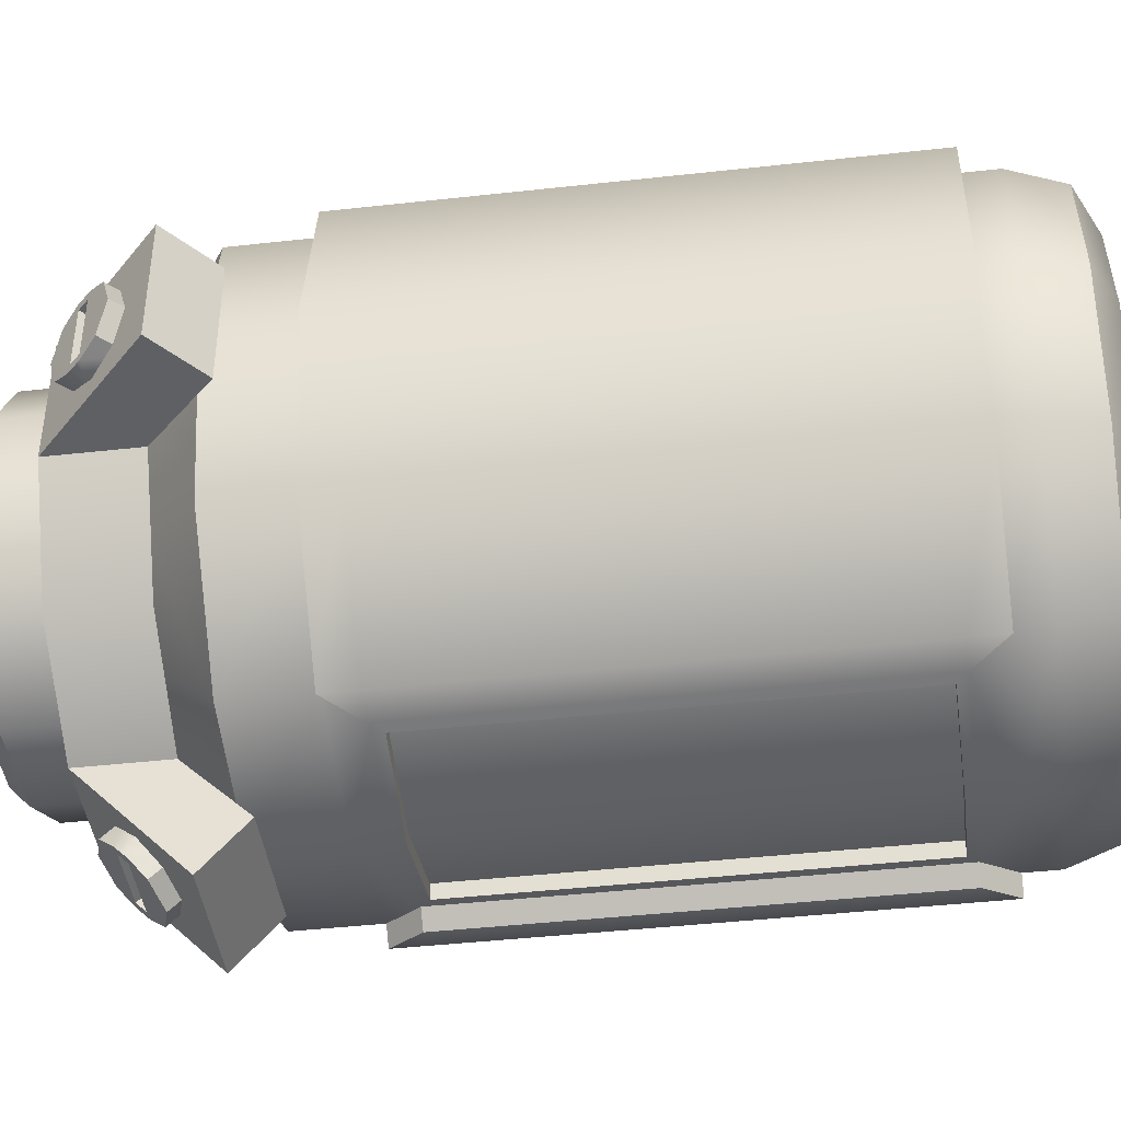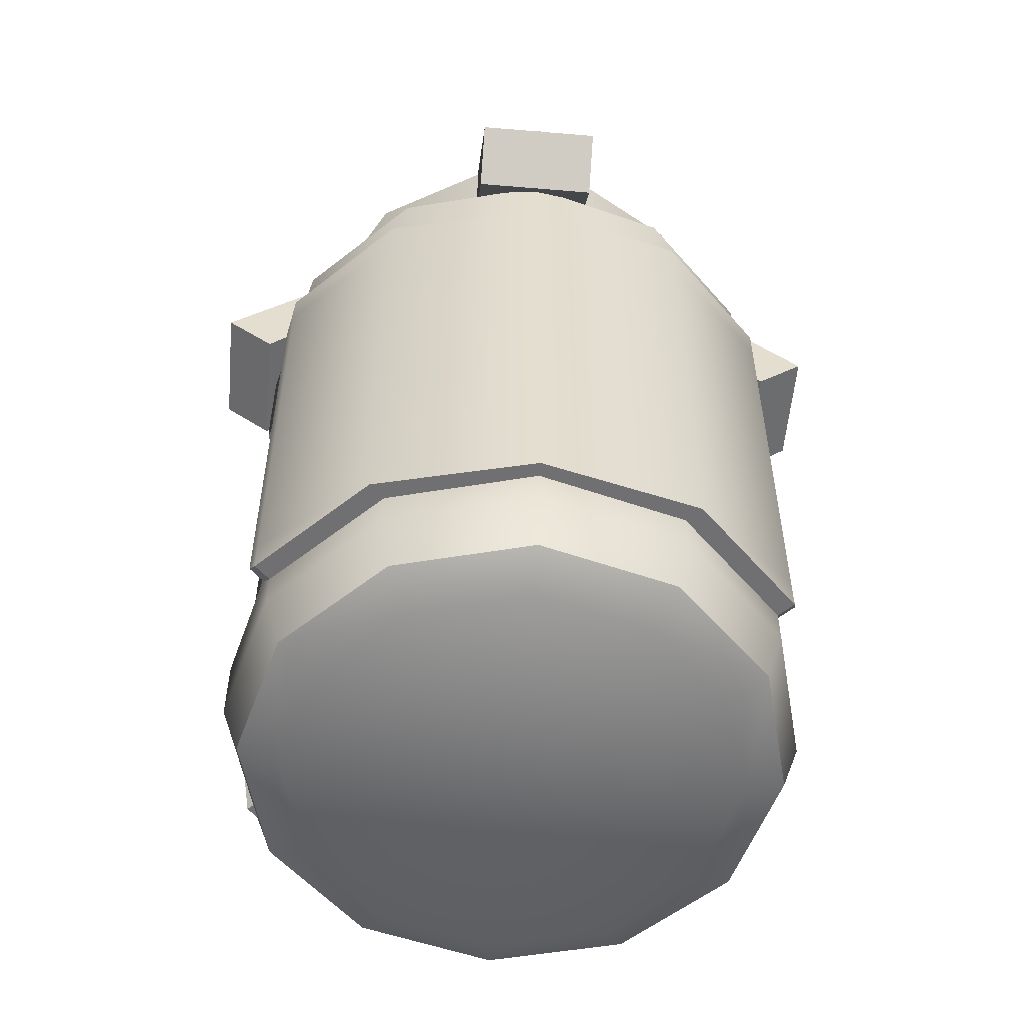
<metadata>
{"format":"obj","ext":"obj","renderer":"f3d","projection":"perspective","resolution":1024,"background":"white","views":[{"elev":-43.4,"azim":-82.5,"up":"+Z"},{"elev":-55.0,"azim":-95.1,"up":"+Y"}]}
</metadata>
<code>
o Pickup_Tank_Cylinder.001
v -0.06725 0.2155 0.01802
v -0.06725 0.2155 -0.01802
v -0.06725 0.2404 0.01802
v -0.06725 0.2404 -0.01802
v -0.0857 0.1968 -0.01802
v -0.0857 0.1968 0.01802
v -0.1003 0.2093 -0.01802
v -0.1003 0.2093 0.01802
v -0.04923 0.2155 0.04923
v -0.01802 0.2155 0.06725
v 0.01802 0.2155 0.06725
v -0.04923 0.2404 0.04923
v -0.01802 0.2404 0.06725
v 0.01802 0.2404 0.06725
v 0.01802 0.1968 0.0857
v -0.01802 0.1968 0.0857
v 0.01802 0.2093 0.1003
v -0.01802 0.2093 0.1003
v 0.01802 0.2155 -0.06725
v -0.01802 0.2155 -0.06725
v -0.04923 0.2155 -0.04923
v 0.01802 0.2404 -0.06725
v -0.01802 0.2404 -0.06725
v -0.04923 0.2404 -0.04923
v -0.01802 0.1968 -0.0857
v 0.01802 0.1968 -0.0857
v -0.01802 0.2093 -0.1003
v 0.01802 0.2093 -0.1003
v 0.04923 0.2155 -0.04923
v 0.06725 0.2155 -0.01802
v 0.06725 0.2155 0.01802
v 0.04923 0.2155 0.04923
v 0.04923 0.2404 -0.04923
v 0.06725 0.2404 -0.01802
v 0.06725 0.2404 0.01802
v 0.04923 0.2404 0.04923
v 0 0.2404 0
v 0.0857 0.1968 0.01802
v 0.0857 0.1968 -0.01802
v 0.1003 0.2093 0.01802
v 0.1003 0.2093 -0.01802
v -0.05073 0.2369 0.01359
v -0.05073 0.2369 -0.01359
v -0.03714 0.2369 0.03714
v -0.01359 0.2369 0.05073
v 0.01359 0.2369 0.05073
v 0.01359 0.2369 -0.05073
v -0.01359 0.2369 -0.05073
v -0.03714 0.2369 -0.03714
v 0.03714 0.2369 -0.03714
v 0.05073 0.2369 -0.01359
v 0.05073 0.2369 0.01359
v 0.03714 0.2369 0.03714
v 0 0.2369 0
v -0.04574 0.2644 0.01226
v -0.05073 0.2594 0.01359
v -0.03714 0.2594 0.03714
v -0.03348 0.2644 0.03348
v -0.04574 0.2644 -0.01226
v -0.05073 0.2594 -0.01359
v -0.03348 0.2644 -0.03348
v -0.03714 0.2594 -0.03714
v -0.01359 0.2594 0.05073
v -0.01226 0.2644 0.04574
v 0.01359 0.2594 0.05073
v 0.01226 0.2644 0.04574
v 0.03714 0.2594 0.03714
v 0.03348 0.2644 0.03348
v 0.01359 0.2594 -0.05073
v 0.01226 0.2644 -0.04574
v 0.03348 0.2644 -0.03348
v 0.03714 0.2594 -0.03714
v -0.01359 0.2594 -0.05073
v -0.01226 0.2644 -0.04574
v 0.04574 0.2644 -0.01226
v 0.05073 0.2594 -0.01359
v 0.04574 0.2644 0.01226
v 0.05073 0.2594 0.01359
v -0.01237 0.221 0.07994
v -0.008862 0.2296 0.08552
v -0.008747 0.2271 0.07371
v -0.008747 0.2343 0.08073
v 0 0.2297 0.07112
v 0 0.2368 0.07815
v 0.008747 0.2271 0.07371
v 0.008747 0.2343 0.08073
v 0.01237 0.221 0.07994
v -0.008862 0.2267 0.08841
v 0.008747 0.2149 0.08618
v 0.008747 0.222 0.09321
v 0 0.2123 0.08877
v 0 0.2195 0.09579
v -0.008747 0.2149 0.08618
v -0.008747 0.222 0.09321
v -0.0113 0.2263 0.08881
v -0.0113 0.23 0.08513
v -0.01237 0.2263 0.08516
v 0.0113 0.23 0.08513
v 0.0113 0.2263 0.08881
v 0.01237 0.2263 0.08516
v 0.008862 0.2296 0.08552
v 0.008862 0.2267 0.08841
v 0.008862 0.2283 0.08422
v -0.008862 0.2283 0.08422
v 0.008862 0.2254 0.08711
v -0.008862 0.2254 0.08711
v 0.07994 0.221 0.01237
v 0.08552 0.2296 0.008862
v 0.07371 0.2271 0.008747
v 0.08073 0.2343 0.008747
v 0.07112 0.2297 0
v 0.07815 0.2368 0
v 0.07371 0.2271 -0.008747
v 0.08073 0.2343 -0.008747
v 0.07994 0.221 -0.01237
v 0.08841 0.2267 0.008862
v 0.08618 0.2149 -0.008747
v 0.09321 0.222 -0.008747
v 0.08877 0.2123 0
v 0.09579 0.2195 0
v 0.08618 0.2149 0.008747
v 0.09321 0.222 0.008747
v 0.08881 0.2263 0.0113
v 0.08513 0.23 0.0113
v 0.08516 0.2263 0.01237
v 0.08513 0.23 -0.0113
v 0.08881 0.2263 -0.0113
v 0.08516 0.2263 -0.01237
v 0.08552 0.2296 -0.008862
v 0.08841 0.2267 -0.008862
v 0.08422 0.2283 -0.008862
v 0.08422 0.2283 0.008862
v 0.08711 0.2254 -0.008862
v 0.08711 0.2254 0.008862
v 0.01237 0.221 -0.07994
v 0.008862 0.2296 -0.08552
v 0.008747 0.2271 -0.07371
v 0.008747 0.2343 -0.08073
v 0 0.2297 -0.07112
v 0 0.2368 -0.07815
v -0.008747 0.2271 -0.07371
v -0.008747 0.2343 -0.08073
v -0.01237 0.221 -0.07994
v 0.008862 0.2267 -0.08841
v -0.008747 0.2149 -0.08618
v -0.008747 0.222 -0.09321
v 0 0.2123 -0.08877
v 0 0.2195 -0.09579
v 0.008747 0.2149 -0.08618
v 0.008747 0.222 -0.09321
v 0.0113 0.2263 -0.08881
v 0.0113 0.23 -0.08513
v 0.01237 0.2263 -0.08516
v -0.0113 0.23 -0.08513
v -0.0113 0.2263 -0.08881
v -0.01237 0.2263 -0.08516
v -0.008862 0.2296 -0.08552
v -0.008862 0.2267 -0.08841
v -0.008862 0.2283 -0.08422
v 0.008862 0.2283 -0.08422
v -0.008862 0.2254 -0.08711
v 0.008862 0.2254 -0.08711
v -0.07994 0.221 -0.01237
v -0.08552 0.2296 -0.008862
v -0.07371 0.2271 -0.008747
v -0.08073 0.2343 -0.008747
v -0.07112 0.2297 0
v -0.07815 0.2368 0
v -0.07371 0.2271 0.008747
v -0.08073 0.2343 0.008747
v -0.07994 0.221 0.01237
v -0.08841 0.2267 -0.008862
v -0.08618 0.2149 0.008747
v -0.09321 0.222 0.008747
v -0.08877 0.2123 0
v -0.09579 0.2195 0
v -0.08618 0.2149 -0.008747
v -0.09321 0.222 -0.008747
v -0.08881 0.2263 -0.0113
v -0.08513 0.23 -0.0113
v -0.08516 0.2263 -0.01237
v -0.08513 0.23 0.0113
v -0.08881 0.2263 0.0113
v -0.08516 0.2263 0.01237
v -0.08552 0.2296 0.008862
v -0.08841 0.2267 0.008862
v -0.08422 0.2283 0.008862
v -0.08422 0.2283 -0.008862
v -0.08711 0.2254 0.008862
v -0.08711 0.2254 -0.008862
v -0.04158 0.202 0.07203
v -0.07203 0.202 0.04158
v -0.03275 -0.000266 0.05672
v -0.04158 0.02126 0.07203
v -0.039 0.006038 0.06754
v -0.05672 -0.000266 0.03275
v -0.07203 0.02126 0.04158
v -0.06754 0.006038 0.039
v -0.04158 0.1786 0.07203
v -0.04158 0.03093 0.07203
v -0.07203 0.1786 0.04158
v -0.07203 0.03093 0.04158
v -0.03093 0.218 0.05356
v -0.05356 0.218 0.03093
v -0.03336 0.169 0.07423
v -0.03336 0.04052 0.07423
v -0.07624 0.04052 0.04579
v -0.07624 0.03093 0.04579
v -0.04579 0.04052 0.07624
v -0.04579 0.03093 0.07624
v -0.07624 0.1786 0.04579
v -0.04579 0.1786 0.07624
v -0.07624 0.169 0.04579
v -0.04579 0.169 0.07624
v -0.03757 0.04052 0.07844
v -0.03757 0.169 0.07844
v -0.02987 0.1663 0.07514
v -0.02987 0.04326 0.07514
v -0.02885 0.1663 0.07123
v -0.02885 0.04326 0.07123
v 0 0.202 0.08317
v 0.04158 0.202 0.07203
v 0.07203 0.202 0.04158
v 0 -0.000266 0.0655
v 0 0.02126 0.08317
v 0 0.006038 0.07799
v 0.03275 -0.000266 0.05672
v 0.04158 0.02126 0.07203
v 0.039 0.006038 0.06754
v 0.05672 -0.000266 0.03275
v 0.07203 0.02126 0.04158
v 0.06754 0.006038 0.039
v 0 0.1786 0.08317
v 0 0.03093 0.08317
v 0.04158 0.1786 0.07203
v 0.04158 0.03093 0.07203
v 0.07203 0.1786 0.04158
v 0.07203 0.03093 0.04158
v 0 0.218 0.06185
v 0.03093 0.218 0.05356
v 0.05356 0.218 0.03093
v 0 0.169 0.08317
v 0 0.04052 0.08317
v 0.03336 0.169 0.07423
v 0.03336 0.04052 0.07423
v 0.07624 0.04052 0.04579
v 0.07624 0.03093 0.04579
v 0.04579 0.04052 0.07624
v 0.04579 0.03093 0.07624
v 0.07624 0.1786 0.04579
v 0.04579 0.1786 0.07624
v 0.07624 0.169 0.04579
v 0.04579 0.169 0.07624
v 0.03757 0.04052 0.07844
v 0.03757 0.169 0.07844
v 0 0.1663 0.08287
v 0 0.04326 0.08287
v 0.02987 0.1663 0.07514
v 0.02987 0.04326 0.07514
v 0 0.1663 0.07896
v 0 0.04326 0.07896
v 0.02885 0.1663 0.07123
v 0.02885 0.04326 0.07123
v -0.04158 0.202 -0.07203
v -0.07203 0.202 -0.04158
v -0.08317 0.202 0
v -0.03275 -0.000266 -0.05672
v -0.04158 0.02126 -0.07203
v -0.039 0.006038 -0.06754
v -0.05672 -0.000266 -0.03275
v -0.07203 0.02126 -0.04158
v -0.06754 0.006038 -0.039
v -0.0655 -0.000266 0
v -0.08317 0.02126 0
v -0.07799 0.006038 0
v -0.04158 0.1786 -0.07203
v -0.04158 0.03093 -0.07203
v -0.07203 0.1786 -0.04158
v -0.07203 0.03093 -0.04158
v -0.08317 0.1786 0
v -0.08317 0.03093 0
v -0.03093 0.218 -0.05356
v -0.05356 0.218 -0.03093
v -0.06185 0.218 0
v -0.03336 0.169 -0.07423
v -0.03336 0.04052 -0.07423
v -0.07624 0.04052 -0.04579
v -0.07624 0.03093 -0.04579
v -0.04579 0.04052 -0.07624
v -0.04579 0.03093 -0.07624
v -0.08738 0.04052 0
v -0.08738 0.03093 0
v -0.07624 0.1786 -0.04579
v -0.08738 0.1786 0
v -0.04579 0.1786 -0.07624
v -0.07624 0.169 -0.04579
v -0.04579 0.169 -0.07624
v -0.08738 0.169 0
v -0.03757 0.04052 -0.07844
v -0.03757 0.169 -0.07844
v -0.02987 0.1663 -0.07514
v -0.02987 0.04326 -0.07514
v -0.02885 0.1663 -0.07123
v -0.02885 0.04326 -0.07123
v 0 0.202 -0.08317
v 0.04158 0.202 -0.07203
v 0.07203 0.202 -0.04158
v 0.08317 0.202 0
v 0 -0.000266 -0.0655
v 0 0.02126 -0.08317
v 0 0.006038 -0.07799
v 0.03275 -0.000266 -0.05672
v 0.04158 0.02126 -0.07203
v 0.039 0.006038 -0.06754
v 0.05672 -0.000266 -0.03275
v 0.07203 0.02126 -0.04158
v 0.06754 0.006038 -0.039
v 0.0655 -0.000266 0
v 0.08317 0.02126 0
v 0.07799 0.006038 0
v 0 0.1786 -0.08317
v 0 0.03093 -0.08317
v 0.04158 0.1786 -0.07203
v 0.04158 0.03093 -0.07203
v 0.07203 0.1786 -0.04158
v 0.07203 0.03093 -0.04158
v 0.08317 0.1786 0
v 0.08317 0.03093 0
v 0 0.218 -0.06185
v 0.03093 0.218 -0.05356
v 0.05356 0.218 -0.03093
v 0.06185 0.218 0
v 0 0.169 -0.08317
v 0 0.04052 -0.08317
v 0.03336 0.169 -0.07423
v 0.03336 0.04052 -0.07423
v 0.07624 0.04052 -0.04579
v 0.07624 0.03093 -0.04579
v 0.04579 0.04052 -0.07624
v 0.04579 0.03093 -0.07624
v 0.08738 0.04052 0
v 0.08738 0.03093 0
v 0.07624 0.1786 -0.04579
v 0.08738 0.1786 0
v 0.04579 0.1786 -0.07624
v 0.07624 0.169 -0.04579
v 0.04579 0.169 -0.07624
v 0.08738 0.169 0
v 0.03757 0.04052 -0.07844
v 0.03757 0.169 -0.07844
v 0 0.1663 -0.08287
v 0 0.04326 -0.08287
v 0.02987 0.1663 -0.07514
v 0.02987 0.04326 -0.07514
v 0 0.1663 -0.07896
v 0 0.04326 -0.07896
v 0.02885 0.1663 -0.07123
v 0.02885 0.04326 -0.07123
f 97 93 95
f 81 84 83
f 84 85 83
f 99 90 89
f 102 106 88
f 90 91 89
f 96 82 81
f 91 94 93
f 95 94 92
f 100 85 98
f 95 96 97
f 98 99 100
f 95 102 88
f 98 86 84
f 96 88 80
f 96 101 98
f 98 102 99
f 104 105 103
f 101 104 103
f 88 104 80
f 102 103 105
f 125 121 123
f 109 112 111
f 112 113 111
f 127 118 117
f 130 134 116
f 117 120 119
f 124 110 109
f 120 121 119
f 123 122 120
f 128 113 126
f 123 124 125
f 126 127 128
f 127 116 123
f 126 114 112
f 124 116 108
f 124 129 126
f 126 130 127
f 132 133 131
f 108 131 129
f 116 132 108
f 130 131 133
f 153 149 151
f 137 140 139
f 140 141 139
f 155 146 145
f 158 162 144
f 146 147 145
f 152 138 137
f 147 150 149
f 151 150 148
f 156 141 154
f 151 152 153
f 154 155 156
f 151 158 144
f 154 142 140
f 152 144 136
f 152 157 154
f 154 158 155
f 160 161 159
f 136 159 157
f 144 160 136
f 158 159 161
f 181 177 179
f 165 168 167
f 168 169 167
f 183 174 173
f 186 190 172
f 174 175 173
f 180 166 165
f 175 178 177
f 179 178 176
f 184 169 182
f 179 180 181
f 182 183 184
f 183 172 179
f 182 170 168
f 180 172 164
f 180 185 182
f 182 186 183
f 188 189 187
f 164 187 185
f 172 188 164
f 186 187 189
f 221 199 233
f 191 201 199
f 192 280 201
f 191 204 192
f 225 195 226
f 195 224 226
f 197 195 194
f 195 196 193
f 274 198 197
f 198 273 196
f 202 274 197
f 200 197 194
f 234 194 225
f 233 205 242
f 191 239 203
f 192 284 266
f 234 206 200
f 242 217 256
f 218 261 220
f 243 218 206
f 205 218 217
f 218 219 217
f 217 260 256
f 235 221 233
f 237 222 235
f 327 223 237
f 241 222 223
f 225 229 228
f 224 229 226
f 229 231 228
f 229 230 232
f 232 319 231
f 232 318 320
f 319 238 231
f 231 236 228
f 228 234 225
f 244 233 242
f 222 239 221
f 332 223 308
f 234 245 243
f 242 258 244
f 259 261 257
f 259 243 245
f 258 245 244
f 262 259 258
f 260 258 256
f 276 305 321
f 278 264 276
f 280 265 278
f 283 264 265
f 310 269 268
f 309 269 311
f 269 271 268
f 269 270 272
f 272 274 271
f 272 273 275
f 274 279 271
f 271 277 268
f 268 322 310
f 285 321 333
f 264 329 305
f 284 265 266
f 322 286 334
f 333 301 285
f 302 356 352
f 302 334 286
f 301 286 285
f 303 302 301
f 355 301 351
f 305 323 321
f 306 325 323
f 307 327 325
f 306 331 307
f 310 314 311
f 314 309 311
f 316 314 313
f 314 315 312
f 319 317 316
f 317 318 315
f 326 319 316
f 324 316 313
f 322 313 310
f 321 335 333
f 306 329 330
f 307 332 308
f 322 336 324
f 333 353 351
f 354 356 358
f 334 354 336
f 335 354 353
f 354 357 353
f 353 355 351
f 270 315 224
f 239 241 329
f 79 93 97
f 93 94 95
f 81 82 84
f 84 86 85
f 89 87 100
f 100 99 89
f 102 105 106
f 90 92 91
f 81 79 97
f 97 96 81
f 91 92 94
f 90 99 92
f 99 95 92
f 87 85 100
f 85 86 98
f 95 99 102
f 84 82 96
f 96 98 84
f 96 95 88
f 96 80 101
f 98 101 102
f 104 106 105
f 101 80 104
f 88 106 104
f 102 101 103
f 107 121 125
f 121 122 123
f 109 110 112
f 112 114 113
f 117 115 128
f 128 127 117
f 130 133 134
f 117 118 120
f 109 107 125
f 125 124 109
f 120 122 121
f 118 127 120
f 127 123 120
f 115 113 128
f 113 114 126
f 127 130 116
f 112 110 124
f 124 126 112
f 124 123 116
f 124 108 129
f 126 129 130
f 132 134 133
f 108 132 131
f 116 134 132
f 130 129 131
f 135 149 153
f 149 150 151
f 137 138 140
f 140 142 141
f 145 143 156
f 156 155 145
f 158 161 162
f 146 148 147
f 137 135 153
f 153 152 137
f 147 148 150
f 146 155 148
f 155 151 148
f 143 141 156
f 141 142 154
f 151 155 158
f 140 138 152
f 152 154 140
f 152 151 144
f 152 136 157
f 154 157 158
f 160 162 161
f 136 160 159
f 144 162 160
f 158 157 159
f 163 177 181
f 177 178 179
f 165 166 168
f 168 170 169
f 173 171 184
f 184 183 173
f 186 189 190
f 174 176 175
f 165 163 181
f 181 180 165
f 175 176 178
f 174 183 176
f 183 179 176
f 171 169 184
f 169 170 182
f 183 186 172
f 168 166 180
f 180 182 168
f 180 179 172
f 180 164 185
f 182 185 186
f 188 190 189
f 164 188 187
f 172 190 188
f 186 185 187
f 221 191 199
f 191 192 201
f 192 266 280
f 191 203 204
f 225 194 195
f 195 193 224
f 197 198 195
f 195 198 196
f 274 275 198
f 198 275 273
f 202 281 274
f 200 202 197
f 234 200 194
f 233 199 205
f 191 221 239
f 192 204 284
f 234 243 206
f 242 205 217
f 218 257 261
f 243 257 218
f 205 206 218
f 218 220 219
f 217 219 260
f 235 222 221
f 237 223 222
f 327 308 223
f 241 240 222
f 225 226 229
f 224 227 229
f 229 232 231
f 229 227 230
f 232 320 319
f 232 230 318
f 319 328 238
f 231 238 236
f 228 236 234
f 244 235 233
f 222 240 239
f 332 241 223
f 234 236 245
f 242 256 258
f 259 263 261
f 259 257 243
f 258 259 245
f 262 263 259
f 260 262 258
f 276 264 305
f 278 265 264
f 280 266 265
f 283 282 264
f 310 311 269
f 309 267 269
f 269 272 271
f 269 267 270
f 272 275 274
f 272 270 273
f 274 281 279
f 271 279 277
f 268 277 322
f 285 276 321
f 264 282 329
f 284 283 265
f 322 277 286
f 333 351 301
f 302 304 356
f 302 352 334
f 301 302 286
f 303 304 302
f 355 303 301
f 305 306 323
f 306 307 325
f 307 308 327
f 306 330 331
f 310 313 314
f 314 312 309
f 316 317 314
f 314 317 315
f 319 320 317
f 317 320 318
f 326 328 319
f 324 326 316
f 322 324 313
f 321 323 335
f 306 305 329
f 307 331 332
f 322 334 336
f 333 335 353
f 354 352 356
f 334 352 354
f 335 336 354
f 354 358 357
f 353 357 355
f 224 193 270
f 193 196 270
f 196 273 270
f 270 267 309
f 309 312 270
f 312 315 270
f 315 318 230
f 230 227 315
f 227 224 315
f 204 203 239
f 239 240 241
f 241 332 329
f 332 331 329
f 331 330 329
f 329 282 283
f 283 284 329
f 284 204 329
f 204 239 329
f 43 49 54
f 54 46 45
f 54 48 47
f 52 53 54
f 42 60 43
f 47 72 50
f 43 62 49
f 49 73 48
f 48 69 47
f 53 65 46
f 51 78 52
f 50 76 51
f 55 64 75
f 52 67 53
f 46 63 45
f 45 57 44
f 56 58 55
f 56 59 60
f 60 61 62
f 58 63 64
f 64 65 66
f 68 65 67
f 71 69 70
f 70 73 74
f 61 73 62
f 76 71 75
f 76 77 78
f 78 68 67
f 44 56 42
f 201 212 199
f 199 216 205
f 200 208 202
f 200 215 210
f 201 294 211
f 205 215 206
f 202 292 281
f 211 298 213
f 212 213 214
f 209 208 210
f 214 207 209
f 207 292 208
f 213 291 207
f 210 215 209
f 216 212 214
f 216 209 215
f 251 237 235
f 255 235 244
f 247 236 238
f 236 254 245
f 237 344 327
f 254 244 245
f 342 238 328
f 348 250 252
f 252 251 253
f 247 248 249
f 246 253 248
f 342 246 247
f 341 252 246
f 249 248 254
f 255 253 251
f 248 255 254
f 295 278 276
f 300 276 285
f 288 277 279
f 277 299 286
f 278 294 280
f 299 285 286
f 292 279 281
f 298 293 296
f 296 295 297
f 288 289 290
f 287 297 289
f 292 287 288
f 291 296 287
f 290 289 299
f 300 297 295
f 289 300 299
f 325 345 323
f 323 350 335
f 324 338 326
f 324 349 340
f 325 344 343
f 335 349 336
f 326 342 328
f 343 348 346
f 345 346 347
f 339 338 340
f 347 337 339
f 337 342 338
f 346 341 337
f 340 349 339
f 350 345 347
f 350 339 349
f 54 44 42
f 42 43 54
f 45 44 54
f 54 53 46
f 47 50 54
f 54 49 48
f 54 50 51
f 51 52 54
f 42 56 60
f 47 69 72
f 43 60 62
f 49 62 73
f 48 73 69
f 53 67 65
f 51 76 78
f 50 72 76
f 75 71 70
f 70 74 75
f 74 61 75
f 61 59 55
f 55 58 64
f 64 66 68
f 68 77 64
f 77 75 64
f 61 55 75
f 52 78 67
f 46 65 63
f 45 63 57
f 56 57 58
f 56 55 59
f 60 59 61
f 58 57 63
f 64 63 65
f 68 66 65
f 71 72 69
f 70 69 73
f 61 74 73
f 76 72 71
f 76 75 77
f 78 77 68
f 44 57 56
f 201 211 212
f 199 212 216
f 200 210 208
f 200 206 215
f 201 280 294
f 205 216 215
f 202 208 292
f 211 294 298
f 212 211 213
f 209 207 208
f 214 213 207
f 207 291 292
f 213 298 291
f 216 214 209
f 251 250 237
f 255 251 235
f 247 249 236
f 236 249 254
f 237 250 344
f 254 255 244
f 342 247 238
f 348 344 250
f 252 250 251
f 247 246 248
f 246 252 253
f 342 341 246
f 341 348 252
f 248 253 255
f 295 293 278
f 300 295 276
f 288 290 277
f 277 290 299
f 278 293 294
f 299 300 285
f 292 288 279
f 298 294 293
f 296 293 295
f 288 287 289
f 287 296 297
f 292 291 287
f 291 298 296
f 289 297 300
f 325 343 345
f 323 345 350
f 324 340 338
f 324 336 349
f 325 327 344
f 335 350 349
f 326 338 342
f 343 344 348
f 345 343 346
f 339 337 338
f 347 346 337
f 337 341 342
f 346 348 341
f 350 347 339
f 260 220 261
f 263 260 261
f 304 355 356
f 355 358 356
f 260 219 220
f 263 262 260
f 304 303 355
f 355 357 358
f 9 3 1
f 4 8 3
f 2 24 21
f 37 4 3
f 6 7 5
f 1 8 6
f 1 5 2
f 2 7 4
f 13 9 10
f 18 14 13
f 36 11 32
f 14 36 37
f 17 16 15
f 10 18 13
f 15 10 11
f 17 11 14
f 22 29 19
f 28 23 22
f 24 20 21
f 23 24 37
f 27 26 25
f 19 28 22
f 25 19 20
f 27 20 23
f 29 34 30
f 35 41 34
f 31 36 32
f 37 35 34
f 39 40 38
f 30 41 39
f 30 38 31
f 31 40 35
f 9 12 3
f 4 7 8
f 2 4 24
f 3 12 37
f 37 24 4
f 6 8 7
f 1 3 8
f 1 6 5
f 2 5 7
f 13 12 9
f 18 17 14
f 36 14 11
f 37 12 13
f 13 14 37
f 17 18 16
f 10 16 18
f 15 16 10
f 17 15 11
f 22 33 29
f 28 27 23
f 24 23 20
f 37 33 22
f 22 23 37
f 27 28 26
f 19 26 28
f 25 26 19
f 27 25 20
f 29 33 34
f 35 40 41
f 31 35 36
f 34 33 37
f 37 36 35
f 39 41 40
f 30 34 41
f 30 39 38
f 31 38 40

</code>
